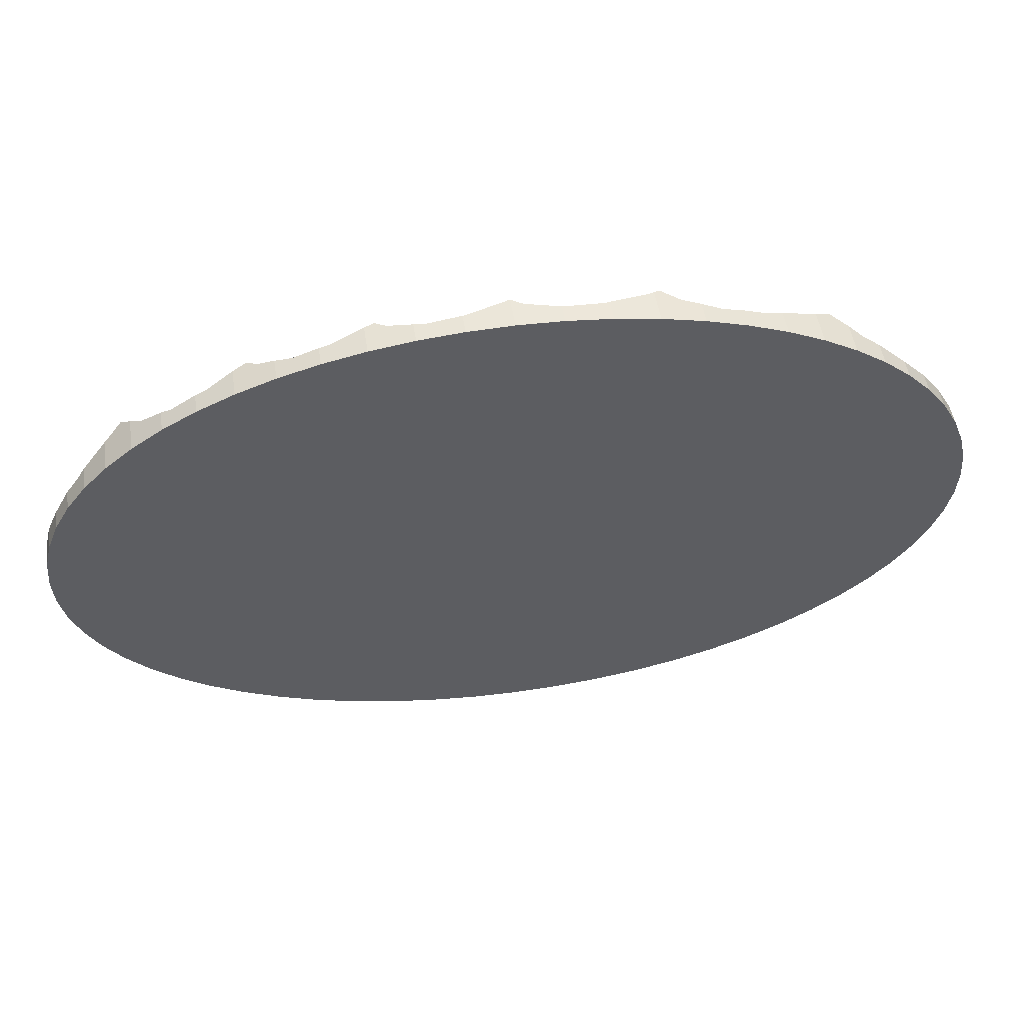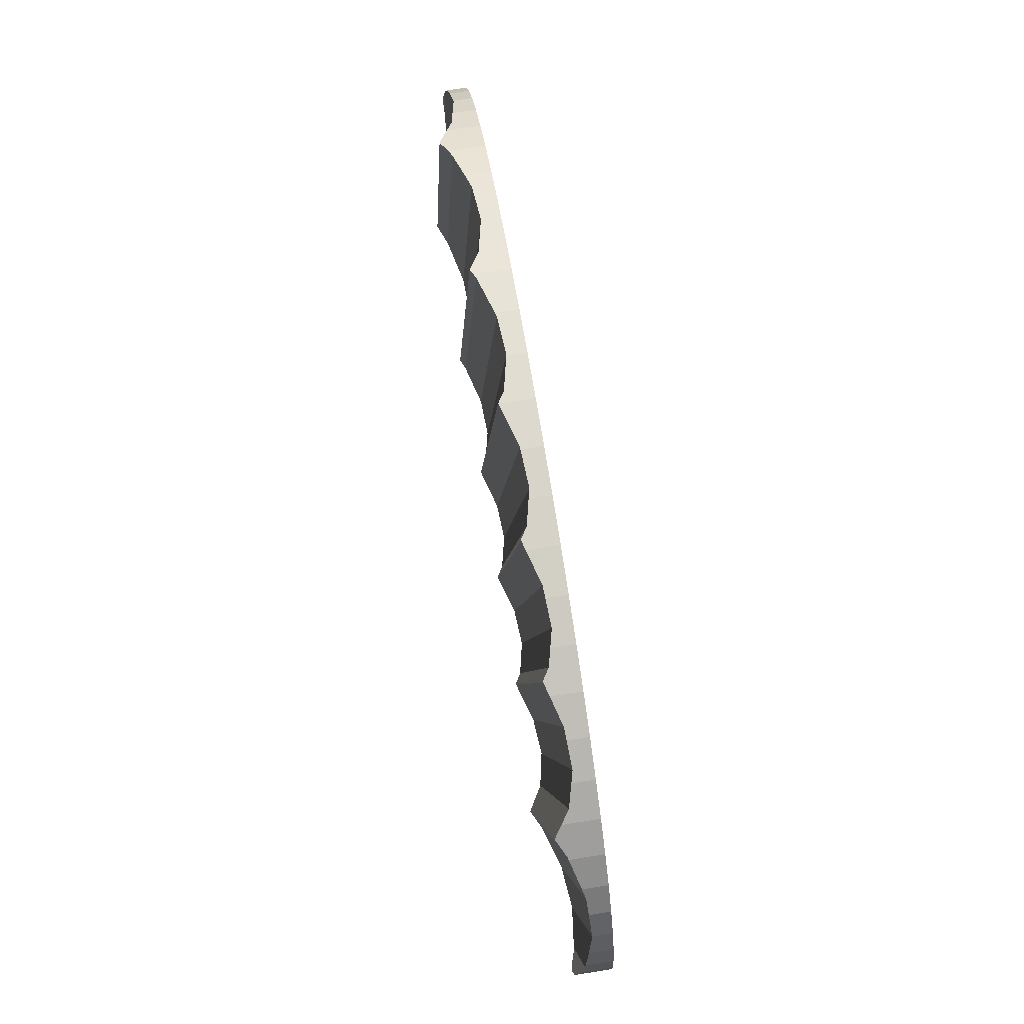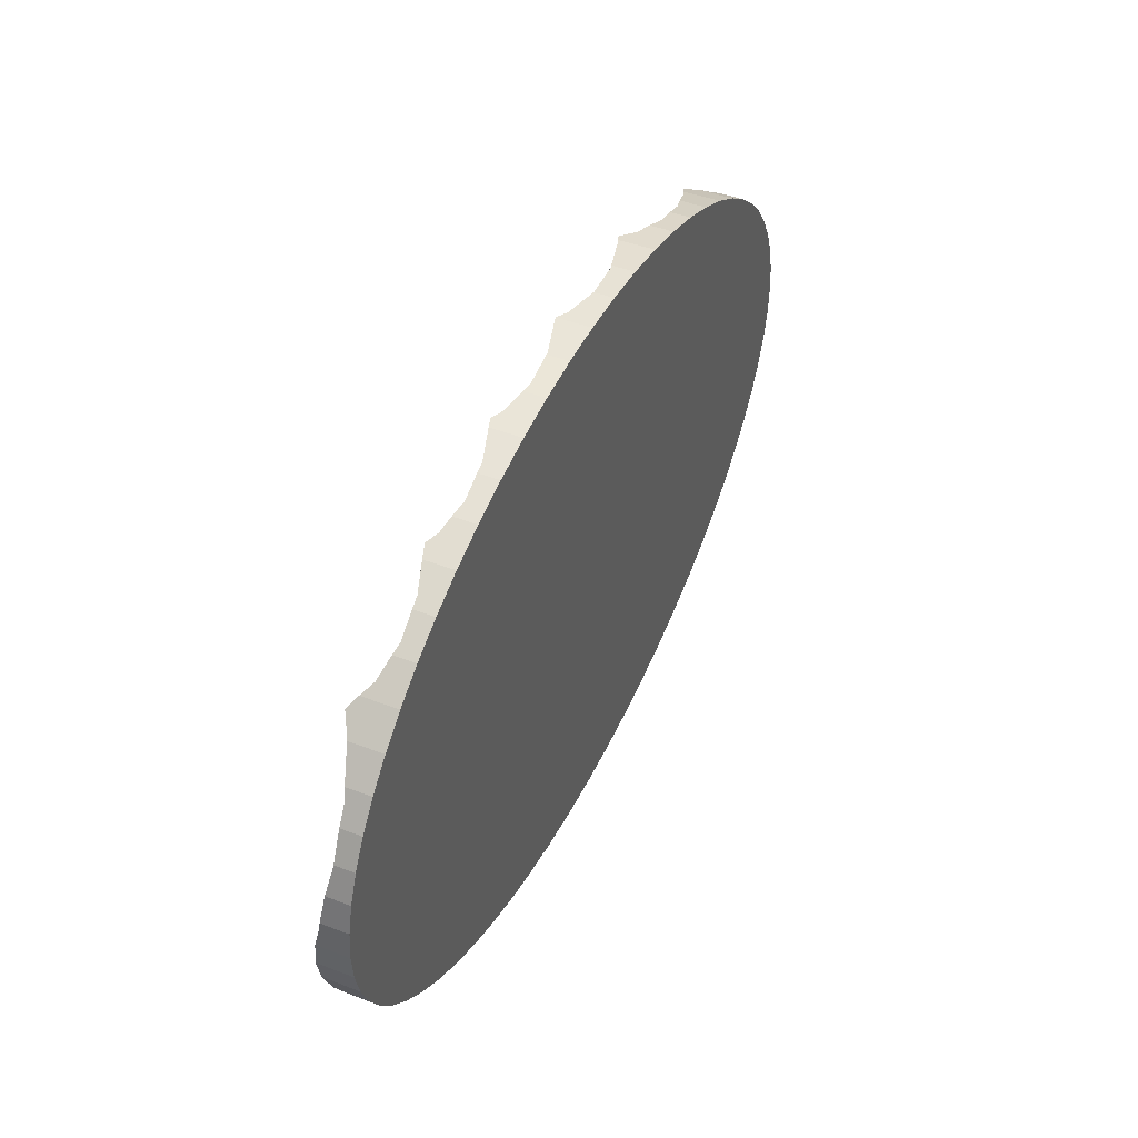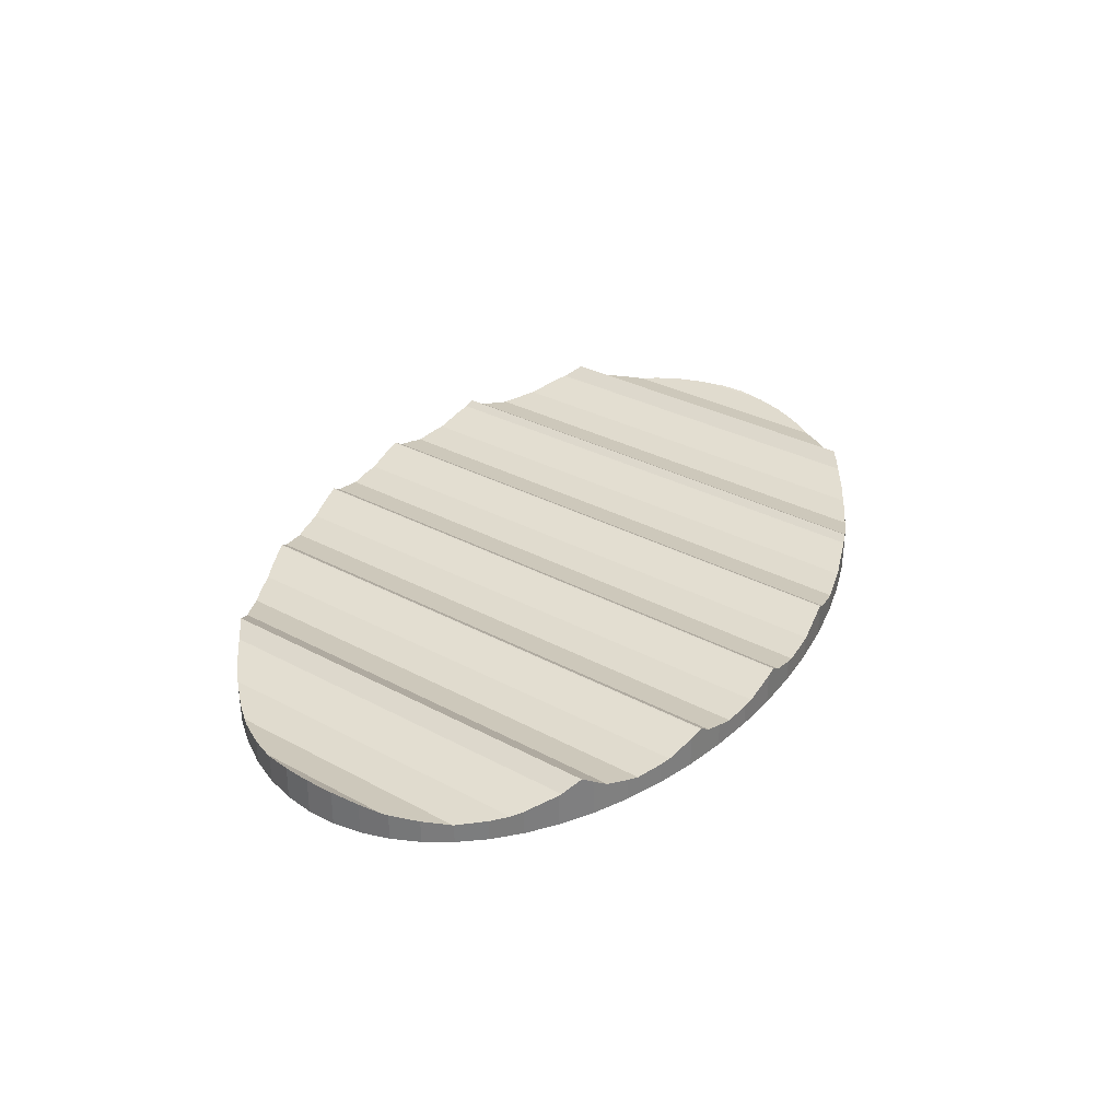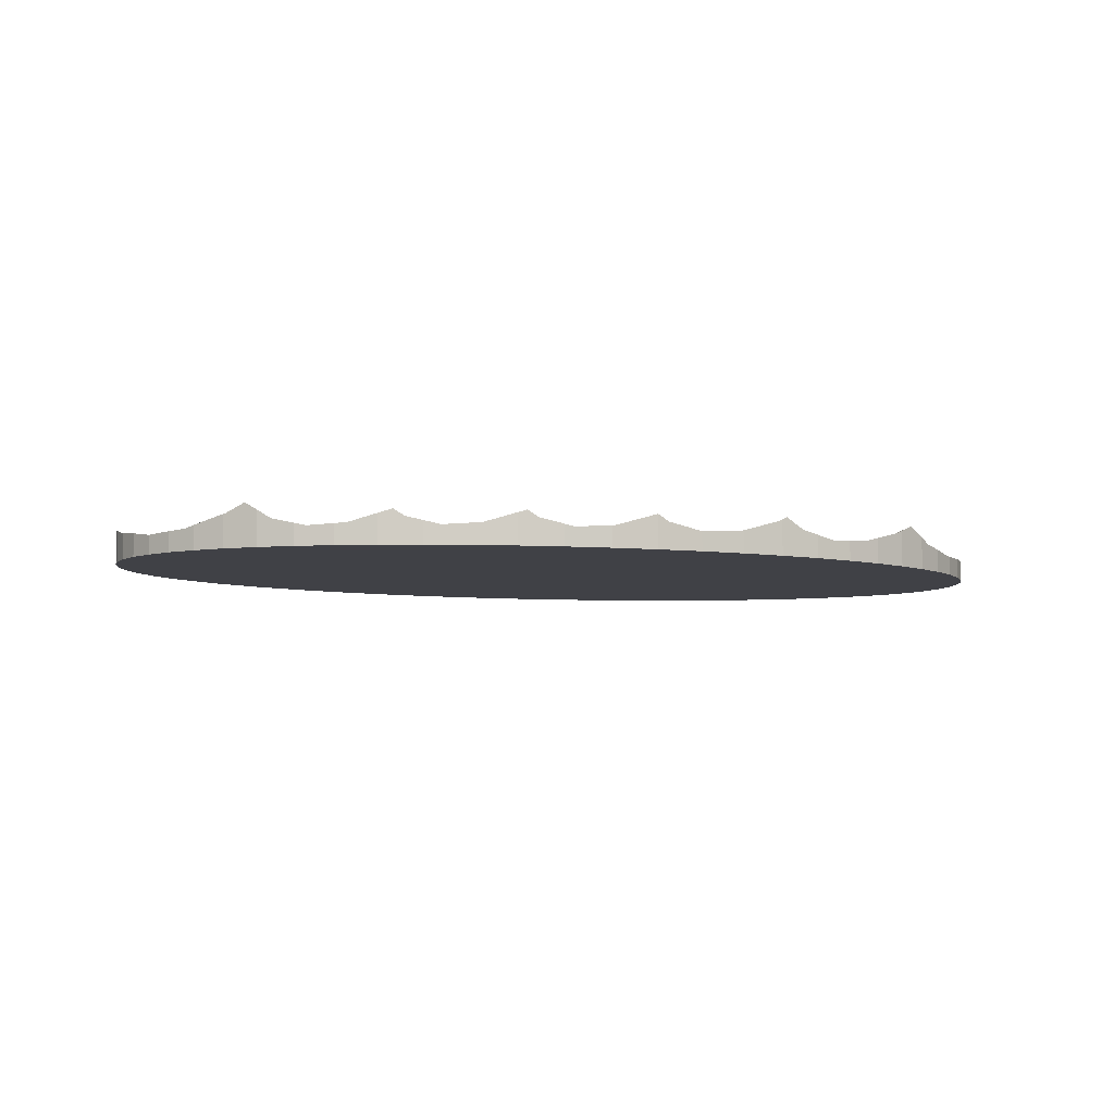
<metadata>
{"format":"obj","ext":"obj","renderer":"f3d","projection":"perspective","resolution":1024,"background":"white","views":[{"elev":50.0,"azim":-8.9,"up":"+Z"},{"elev":70.1,"azim":-99.1,"up":"+Z"},{"elev":44.5,"azim":-65.9,"up":"+Z"},{"elev":31.5,"azim":-67.5,"up":"+Y"},{"elev":-6.0,"azim":-19.3,"up":"+Y"}]}
</metadata>
<code>
o Pirates-2
v 12.02 1.003 -7.425
v 10.79 1.003 -8.117
v 11.82 1.698 -7.538
v 12.02 1.711 -7.425
v 14.13 1.701 5.833
v 14.07 1.698 5.884
v 14.13 1.003 5.833
v 13.72 1.759 6.175
v 14.99 1.736 4.95
v 14.99 1.003 4.95
v 9.445 1.948 8.73
v 8.786 1.779 8.974
v 9.445 1.003 8.73
v 8.014 1.003 9.26
v 15.71 1.762 4.018
v 15.71 1.003 4.018
v 7.098 1.698 -9.528
v 6.506 1.841 -9.701
v 1.694 1.698 10.45
v 10.2 2.139 8.383
v 16.27 1.003 3.048
v 16.27 1.779 3.048
v 16.67 1.816 2.048
v 16.28 1.779 3.007
v 16.67 1.003 2.048
v 10.79 2.328 8.117
v 10.54 2.223 8.229
v 10.79 1.003 8.117
v 9.445 1.003 -8.73
v 9.445 2.102 -8.73
v 9.821 2.223 -8.558
v 3.046 1.772 10.32
v 10.13 2.393 -8.417
v 10.72 1.981 -8.145
v 9.983 2.312 -8.484
v 16.92 1.807 1.029
v 16.92 1.003 1.029
v 10.79 1.966 -8.117
v 17 1.773 0
v 16.96 1.779 0.5145
v 17 1.003 0
v -8.588 1.981 9.047
v -8.014 1.839 9.26
v -3.357 1.981 -10.29
v 12.02 1.003 7.425
v 12.02 2.212 7.425
v -12.02 1.779 -7.425
v -12.02 1.003 -7.425
v -13.14 1.727 -6.661
v -13.14 1.003 -6.661
v 11.35 2.562 7.801
v 16.92 1.753 -1.029
v 16.92 1.003 -1.029
v 8.418 1.779 -9.11
v 8.594 1.834 -9.045
v 16.67 1.724 -2.048
v 4.584 2.169 10.1
v 4.782 2.223 10.07
v -14.13 1.755 -5.833
v -13.81 1.698 -6.104
v -14.13 1.003 -5.833
v 16.67 1.003 -2.048
v 8.014 1.754 -9.26
v 8.014 1.003 -9.26
v -14.99 1.003 -4.95
v -14.99 1.894 -4.95
v -12.02 1.003 7.425
v -10.79 1.003 -8.117
v -10.79 1.003 8.117
v -9.445 1.003 8.73
v -9.445 1.003 -8.73
v -8.014 1.003 9.26
v -8.014 1.003 -9.26
v -6.506 1.003 9.701
v -6.506 1.003 -9.701
v -4.935 1.003 -10.05
v -4.935 1.003 10.05
v -3.317 1.003 -10.3
v 16.4 1.698 -2.72
v 1.636 1.711 10.45
v 1.666 1.704 10.45
v 6.102 1.938 -9.79
v 16.27 1.748 -3.048
v 16.27 1.003 -3.048
v 12.3 2.074 7.237
v 12.48 1.981 7.111
v 15.71 1.003 -4.018
v 15.9 1.869 -3.684
v 13.14 1.86 6.661
v 13.14 1.003 6.661
v 15.71 1.933 -4.018
v 7.282 1.709 -9.474
v -15.71 2.026 -4.018
v -15.59 1.981 -4.165
v -15.71 1.003 -4.018
v -17 2.153 0
v -17 1.003 0
v -16.94 1.981 0.7987
v 6.506 1.003 -9.701
v -0.1988 2.176 10.49
v -0.03473 2.223 10.5
v 4.13 1.815 -10.17
v 15.07 2.381 -4.852
v 15.55 1.981 -4.224
v 14.99 1.003 -4.95
v 14.99 2.443 -4.95
v -16.92 1.003 1.029
v -16.92 1.963 1.029
v 4.935 2.055 -10.05
v 5.491 2.223 -9.925
v 4.935 1.003 -10.05
v 2.648 2.24 0.7106
v 5.523 2.24 -9.918
v -16.67 1.846 2.048
v 5.92 1.981 -9.831
v 0.4235 1.981 10.49
v 7.212 1.698 9.495
v -16.67 1.003 2.048
v -16.27 1.003 -3.048
v -1.574 1.779 10.45
v 0 1.003 10.5
v -1.666 1.774 10.45
v -1.666 1.003 10.45
v -16.27 2.21 -3.048
v 14.84 2.562 -5.106
v -0.00082 2.24 10.5
v 0 2.239 10.5
v 14.13 2.163 -5.833
v 14.3 2.223 -5.664
v 14.13 1.003 -5.833
v -16.27 1.699 3.048
v -16.28 1.698 3.022
v -16.27 1.003 3.048
v -16.67 2.293 -2.048
v -16.67 1.003 -2.048
v 14.6 2.409 -5.358
v -15.71 1.746 4.018
v -15.71 1.003 4.018
v -15.27 1.779 4.59
v -14.99 1.886 4.95
v -14.99 1.003 4.95
v 2.622 1.698 -10.36
v -16.92 2.274 -1.029
v 5.857 1.981 9.844
v 9.448 2.393 -5.9
v -16.92 1.003 -1.029
v -14.44 2.089 5.522
v -14.13 1.003 5.833
v -0.5059 1.809 -10.48
v -0.6121 1.779 -10.48
v -4.81 2.168 10.07
v -14.13 2.199 5.833
v 0.4062 1.992 10.49
v 6.506 1.844 9.701
v -14.07 2.223 5.889
v -13.5 2.561 6.358
v 13.57 2.562 -0.4231
v -13.14 1.003 6.661
v -13.14 2.287 6.661
v 3.164 1.779 10.31
v 4.935 2.295 10.05
v 5.147 2.392 10
v -11.69 1.859 -7.612
v -12.72 1.981 6.948
v 3.317 1.822 10.3
v -12.02 1.795 7.425
v 13.32 1.879 -6.509
v 3.317 1.738 -10.3
v 4.01 1.779 -10.19
v 3.317 1.003 -10.3
v -11.82 1.743 7.537
v 13.04 1.779 -6.733
v -10.79 1.754 8.117
v -11.65 1.698 7.635
v 1.666 1.003 -10.45
v 1.666 1.918 -10.45
v -10.39 1.779 8.297
v -10.6 1.766 8.201
v 8.014 1.74 9.26
v -9.445 2.083 8.73
v -9.42 2.561 -8.739
v -9.445 2.55 -8.73
v -11.66 2.561 -0.4641
v -9.998 2.313 -8.477
v 13.14 1.815 -6.661
v -9.246 2.146 8.804
v 0 1.003 -10.5
v -1.666 1.003 -10.45
v 13.14 1.003 -6.661
v -3.317 1.003 10.3
v -9.002 2.223 8.894
v -8.659 2.029 9.021
v -8.372 1.981 -9.127
v 0.9715 2.24 -10.47
v 1.389 1.981 -10.46
v 0.9375 2.223 -10.47
v -8.971 2.24 8.906
v 1.666 1.003 10.45
v -2.055 2.24 0.7157
v -4.219 2 10.16
v -4.19 1.981 10.16
v 0 1.953 -10.5
v -4.593 2.24 10.1
v -7.533 1.722 9.401
v -4.626 2.223 10.1
v 3.317 1.003 10.3
v -6.506 1.754 9.701
v -7.432 1.698 9.43
v -6.753 2.24 0.7106
v -2.975 1.698 10.33
v -3.317 1.777 10.3
v -6.235 1.771 9.761
v -6.096 1.779 9.792
v -4.935 2.131 10.05
v 4.935 1.003 10.05
v 6.506 1.003 9.701
v -3.317 1.972 -10.3
v -3.184 1.943 -10.31
v -2.064 1.698 -10.41
v -1.915 1.706 -10.43
v -3.831 2.223 -10.22
v -4.935 1.92 -10.05
v -12.02 1.779 -7.427
v -3.795 2.24 -10.22
v -10.79 2.078 -8.117
v -10.21 2.223 -8.381
v -1.666 1.72 -10.45
v -5.461 1.779 -9.932
v -5.315 1.818 -9.964
v -6.506 1.723 -9.701
v -6.789 1.709 -9.618
v -8.014 1.909 -9.26
v -6.996 1.698 -9.558
v -8.125 1.931 -9.219
f 1 2 3
f 1 3 4
f 5 6 7
f 6 8 7
f 9 5 10
f 7 10 5
f 11 12 13
f 14 13 12
f 15 9 16
f 10 16 9
f 17 18 19
f 13 20 11
f 16 21 15
f 22 15 21
f 23 24 25
f 22 21 24
f 26 27 28
f 27 20 28
f 13 28 20
f 29 30 31
f 19 32 17
f 25 24 21
f 33 34 35
f 25 36 23
f 25 37 36
f 2 29 34
f 2 34 38
f 39 40 41
f 36 37 40
f 35 34 31
f 29 31 34
f 41 40 37
f 42 43 44
f 45 46 28
f 47 48 49
f 50 49 48
f 51 26 28
f 39 41 52
f 53 52 41
f 54 55 29
f 30 29 55
f 51 28 46
f 52 53 56
f 57 58 55
f 59 60 61
f 50 61 60
f 50 60 49
f 62 56 53
f 63 54 64
f 29 64 54
f 65 66 59
f 50 48 67
f 48 68 67
f 69 67 68
f 70 69 68
f 68 71 70
f 72 70 71
f 71 73 72
f 74 72 73
f 73 75 74
f 75 76 74
f 77 74 76
f 78 77 76
f 62 79 56
f 80 81 82
f 83 79 84
f 62 84 79
f 46 45 85
f 61 65 59
f 86 85 45
f 87 88 84
f 89 86 90
f 86 45 90
f 91 88 87
f 83 84 88
f 64 92 63
f 93 94 95
f 65 95 94
f 65 94 66
f 89 90 8
f 96 97 98
f 18 17 99
f 64 99 17
f 17 92 64
f 90 7 8
f 100 101 102
f 103 104 105
f 106 103 105
f 107 98 97
f 108 98 107
f 91 87 104
f 109 110 111
f 105 104 87
f 112 113 110
f 107 114 108
f 113 115 110
f 113 112 115
f 116 115 112
f 3 38 117
f 114 107 118
f 95 119 93
f 120 121 100
f 122 123 120
f 124 93 119
f 106 105 125
f 101 121 126
f 101 100 121
f 127 126 121
f 128 129 130
f 131 132 133
f 118 133 132
f 118 132 114
f 134 124 135
f 121 120 123
f 136 105 129
f 136 125 105
f 137 131 138
f 133 138 131
f 119 135 124
f 137 138 139
f 130 129 105
f 140 139 141
f 141 139 138
f 120 142 122
f 135 143 134
f 144 34 145
f 143 135 146
f 147 140 148
f 141 148 140
f 149 150 151
f 33 145 34
f 126 112 101
f 97 96 146
f 152 147 148
f 31 145 35
f 153 112 127
f 143 146 96
f 35 145 33
f 144 154 34
f 82 115 80
f 94 93 98
f 93 124 98
f 124 134 98
f 143 96 134
f 98 134 96
f 154 117 34
f 116 80 115
f 152 148 155
f 66 94 132
f 60 59 132
f 59 66 132
f 98 108 94
f 82 19 18
f 155 148 156
f 46 85 157
f 158 159 148
f 132 131 60
f 49 60 139
f 47 49 139
f 54 63 160
f 39 52 5
f 40 39 5
f 22 24 15
f 24 40 15
f 9 15 40
f 5 9 40
f 103 157 85
f 40 24 23
f 40 23 36
f 161 145 58
f 162 145 161
f 31 58 145
f 159 156 148
f 85 86 103
f 147 152 163
f 111 110 115
f 160 63 92
f 55 58 30
f 31 30 58
f 115 82 111
f 158 164 159
f 160 165 54
f 55 54 57
f 166 164 67
f 164 158 67
f 19 82 81
f 3 12 4
f 99 111 82
f 82 18 99
f 157 136 129
f 129 128 27
f 167 27 128
f 168 169 170
f 92 32 160
f 166 67 171
f 12 11 172
f 92 17 32
f 102 111 169
f 173 174 69
f 67 69 174
f 67 174 171
f 109 111 102
f 125 157 106
f 57 54 165
f 136 157 125
f 170 169 111
f 145 162 144
f 103 106 157
f 86 104 103
f 38 34 117
f 175 176 142
f 157 129 27
f 170 142 168
f 177 178 69
f 172 4 12
f 117 179 3
f 12 3 179
f 88 6 83
f 79 83 6
f 180 177 70
f 170 175 142
f 167 20 27
f 89 8 104
f 86 89 104
f 69 70 177
f 173 69 178
f 181 182 183
f 184 183 182
f 11 20 172
f 185 172 20
f 167 185 20
f 52 56 5
f 56 79 5
f 6 5 79
f 180 70 186
f 187 175 188
f 175 170 188
f 170 111 188
f 111 99 188
f 99 64 188
f 64 29 188
f 29 2 188
f 2 1 188
f 1 189 188
f 189 130 188
f 130 105 188
f 27 26 157
f 51 157 26
f 67 158 50
f 123 190 78
f 77 78 190
f 46 157 51
f 25 21 188
f 21 16 188
f 16 10 188
f 10 7 188
f 7 90 188
f 90 45 188
f 37 25 188
f 105 87 188
f 87 84 188
f 84 62 188
f 62 53 188
f 53 41 188
f 41 37 188
f 153 127 121
f 191 70 192
f 42 192 70
f 191 186 70
f 164 193 183
f 194 195 196
f 197 191 192
f 116 153 121
f 181 183 193
f 121 198 80
f 199 200 201
f 187 196 195
f 81 80 198
f 43 42 72
f 167 128 130
f 175 187 195
f 176 175 195
f 201 195 199
f 185 167 189
f 167 130 189
f 42 70 72
f 80 116 121
f 164 166 193
f 202 196 187
f 185 189 172
f 187 188 150
f 4 172 1
f 189 1 172
f 200 199 203
f 43 72 204
f 19 198 32
f 2 38 3
f 196 202 205
f 160 32 206
f 165 160 206
f 207 208 74
f 72 74 208
f 72 208 204
f 150 149 187
f 149 202 187
f 203 199 205
f 196 205 199
f 206 32 198
f 198 19 81
f 197 209 191
f 88 8 6
f 88 91 8
f 210 195 211
f 212 74 213
f 77 214 213
f 91 104 8
f 210 122 142
f 58 57 215
f 165 215 57
f 161 58 215
f 207 74 212
f 77 213 74
f 45 28 188
f 28 13 188
f 13 14 188
f 14 216 188
f 216 215 188
f 215 206 188
f 206 198 188
f 198 121 188
f 121 123 188
f 78 188 123
f 126 127 112
f 153 116 112
f 206 215 165
f 161 215 162
f 217 218 78
f 219 78 218
f 215 216 144
f 220 219 212
f 151 77 205
f 203 205 200
f 144 162 215
f 154 144 216
f 214 77 151
f 179 117 14
f 114 94 108
f 132 94 114
f 221 78 222
f 222 78 76
f 216 14 117
f 216 117 154
f 200 205 77
f 201 200 77
f 179 14 12
f 211 201 190
f 77 190 201
f 223 47 139
f 137 60 131
f 139 60 137
f 221 224 78
f 78 44 217
f 44 78 224
f 211 190 210
f 190 123 210
f 122 210 123
f 225 163 155
f 152 155 163
f 226 225 155
f 139 140 223
f 140 147 223
f 163 223 147
f 43 204 44
f 227 150 188
f 76 75 228
f 76 229 222
f 227 188 220
f 155 183 226
f 156 183 155
f 208 219 218
f 78 219 188
f 219 220 188
f 228 229 76
f 184 226 183
f 195 194 199
f 230 228 75
f 150 227 213
f 199 194 196
f 156 159 183
f 230 75 231
f 142 176 210
f 207 212 219
f 232 233 73
f 75 73 233
f 233 231 75
f 201 211 195
f 195 210 176
f 164 183 159
f 227 220 213
f 212 213 220
f 202 149 205
f 208 207 219
f 151 205 149
f 234 193 171
f 171 193 166
f 213 214 150
f 142 120 168
f 169 168 120
f 214 151 150
f 110 109 101
f 109 102 101
f 120 100 169
f 102 169 100
f 101 112 110
f 234 174 232
f 193 71 181
f 234 73 193
f 232 73 234
f 178 231 233
f 233 232 174
f 171 174 234
f 182 181 71
f 73 71 193
f 174 173 233
f 178 233 173
f 177 230 231
f 177 231 178
f 230 177 228
f 221 222 191
f 222 229 191
f 186 191 229
f 182 71 184
f 226 184 71
f 177 180 228
f 186 228 180
f 229 228 186
f 224 221 209
f 191 209 221
f 225 226 68
f 71 68 226
f 209 44 224
f 47 223 48
f 209 197 192
f 44 209 42
f 223 163 48
f 68 48 163
f 68 163 225
f 192 42 209
f 217 44 204
f 204 208 218
f 218 217 204
f 97 146 107
f 146 135 107
f 118 107 135
f 133 118 135
f 135 119 133
f 138 133 119
f 119 95 138
f 95 65 138
f 141 138 65
f 148 141 65
f 65 61 148
f 158 148 61
f 61 50 158

</code>
